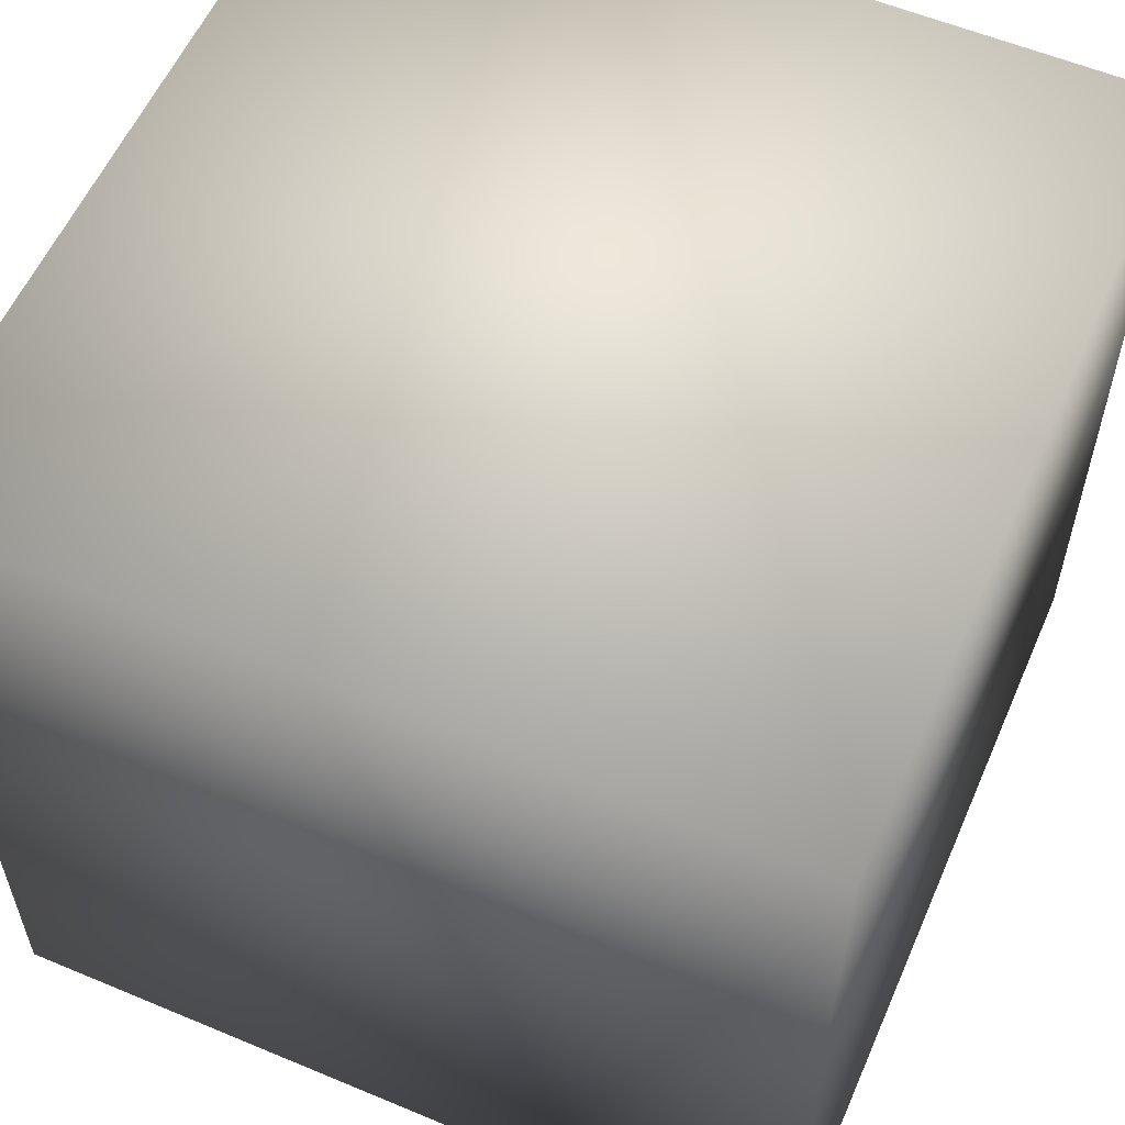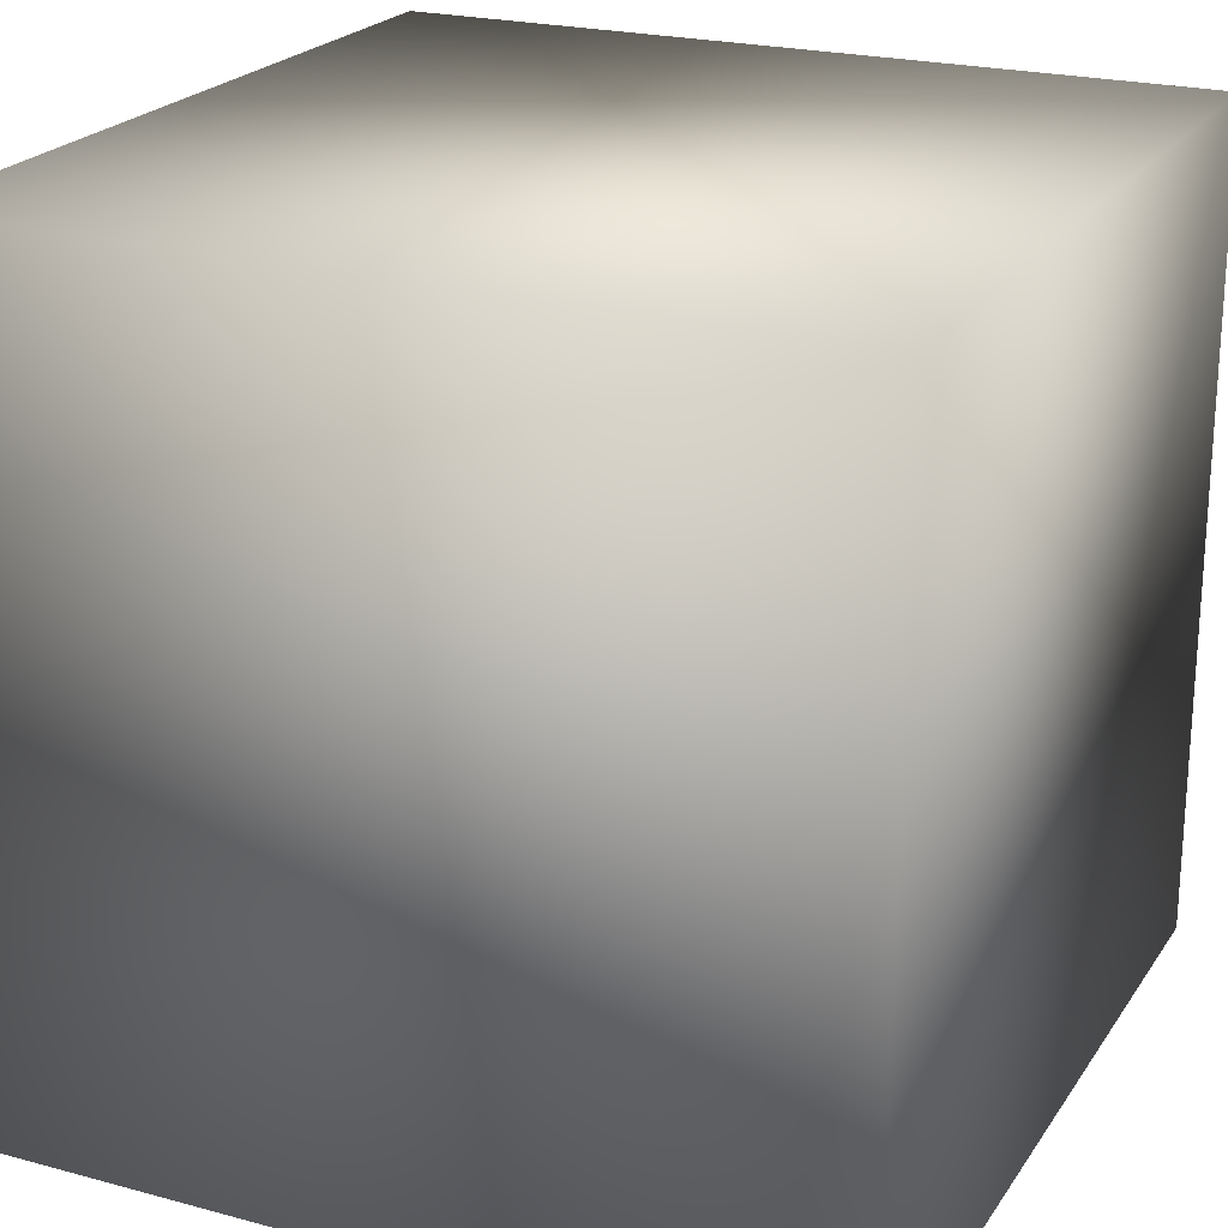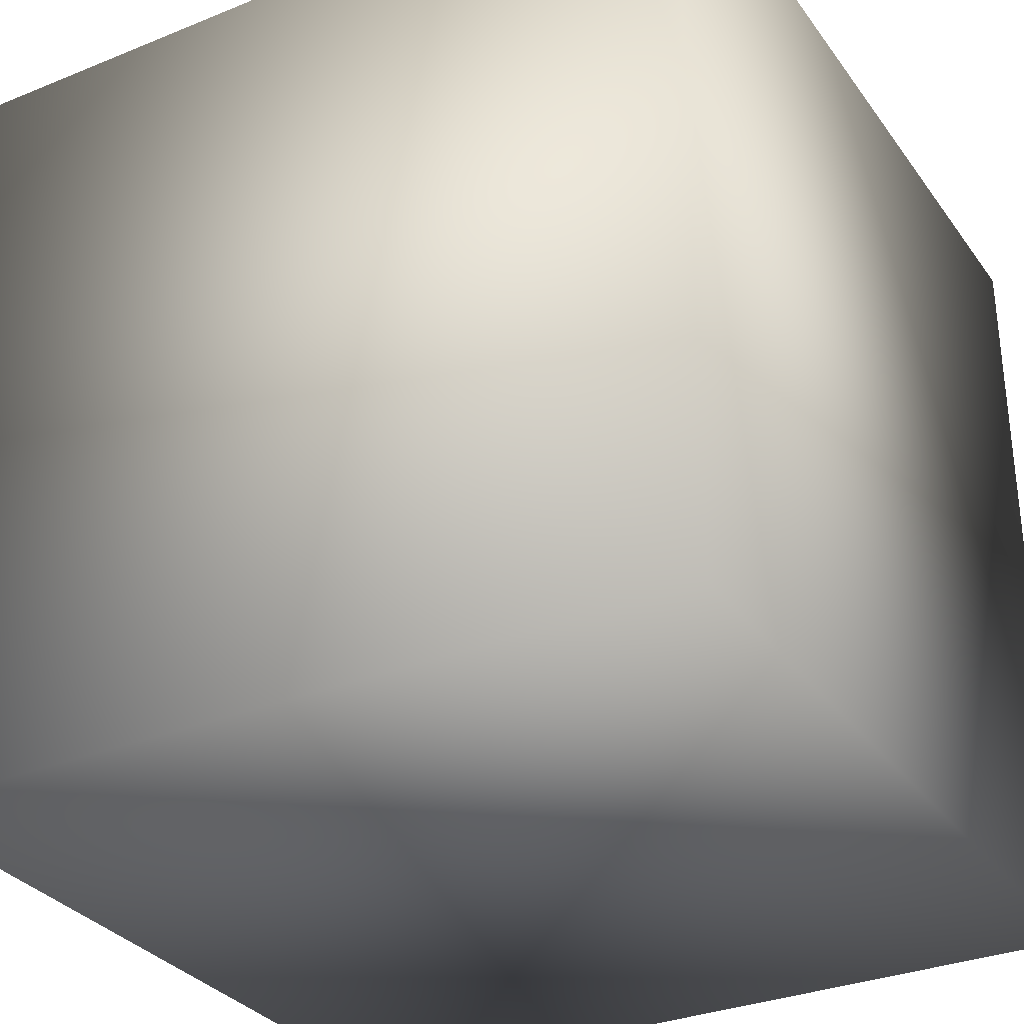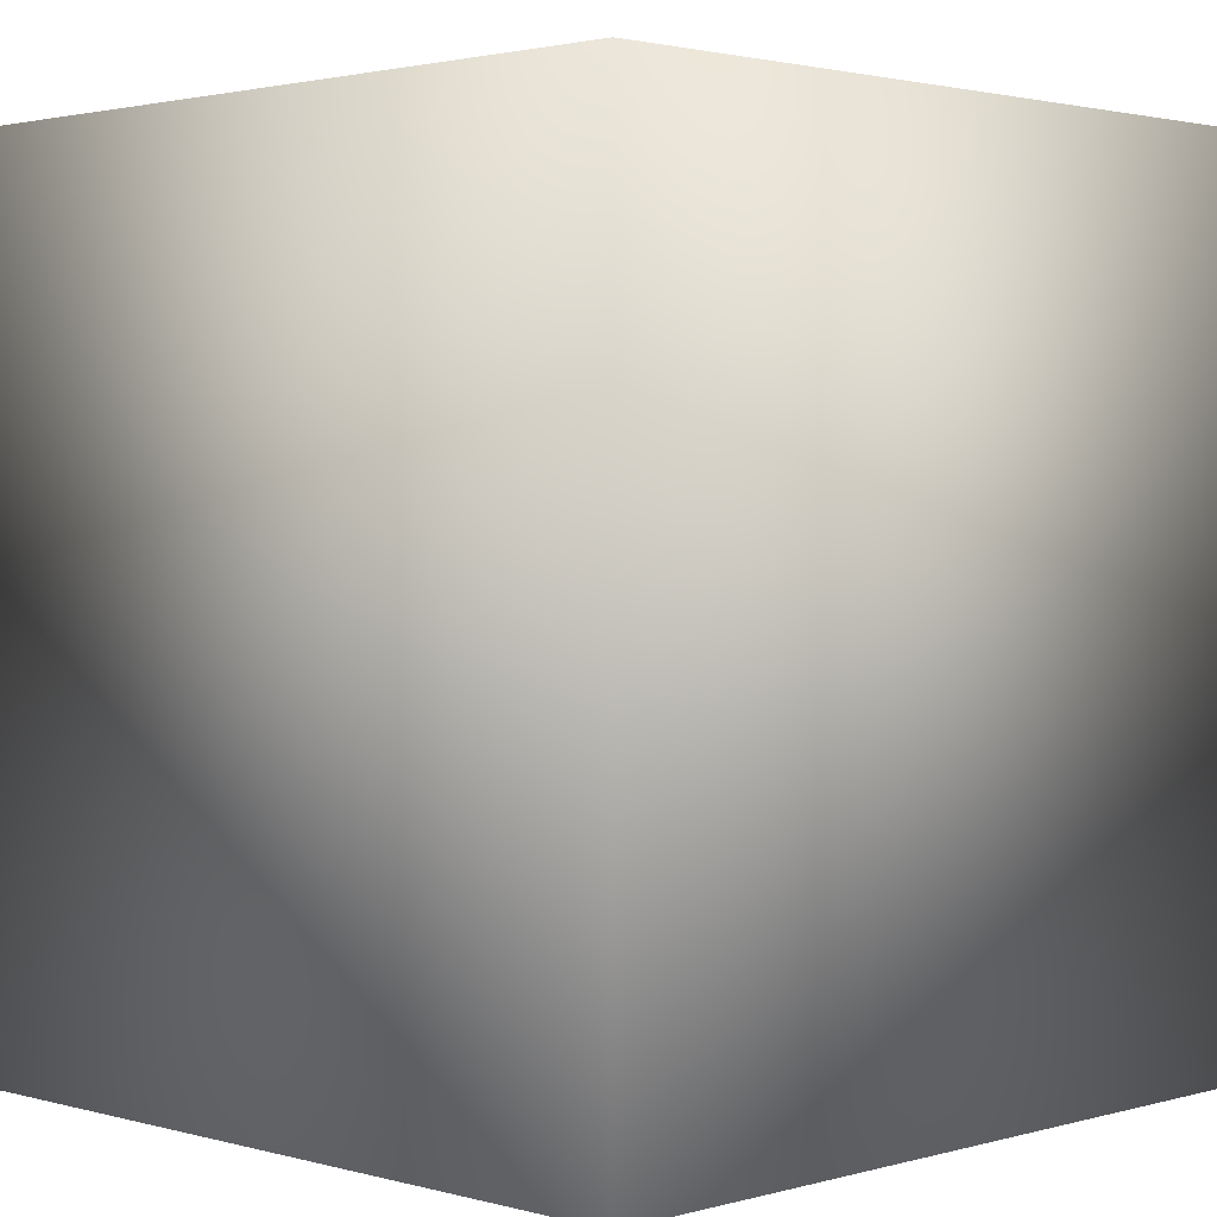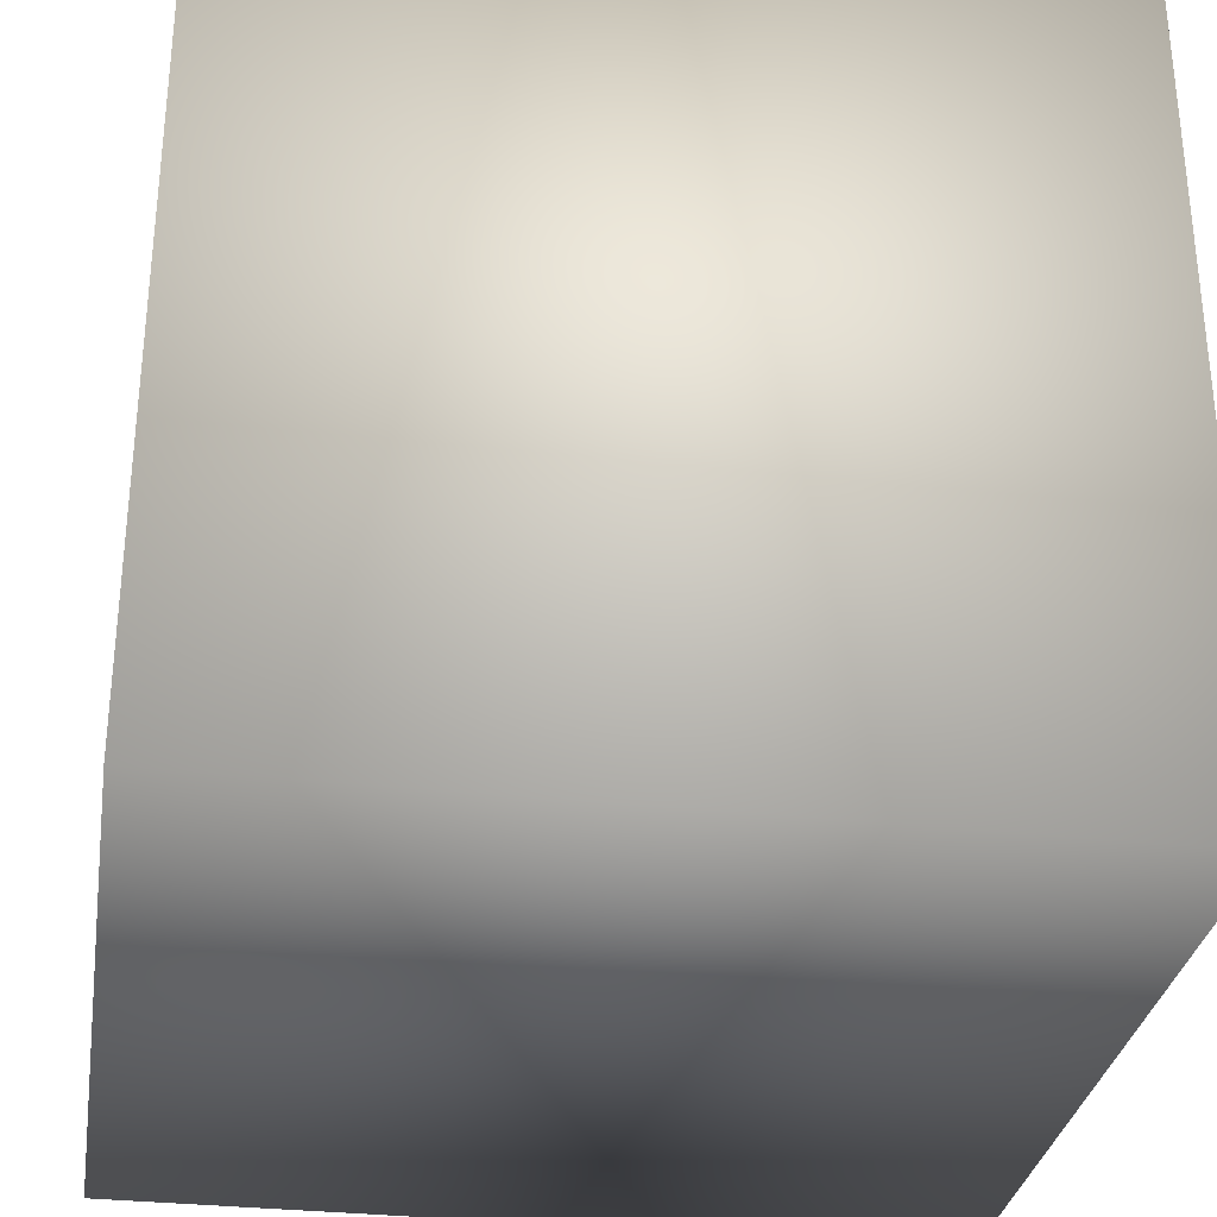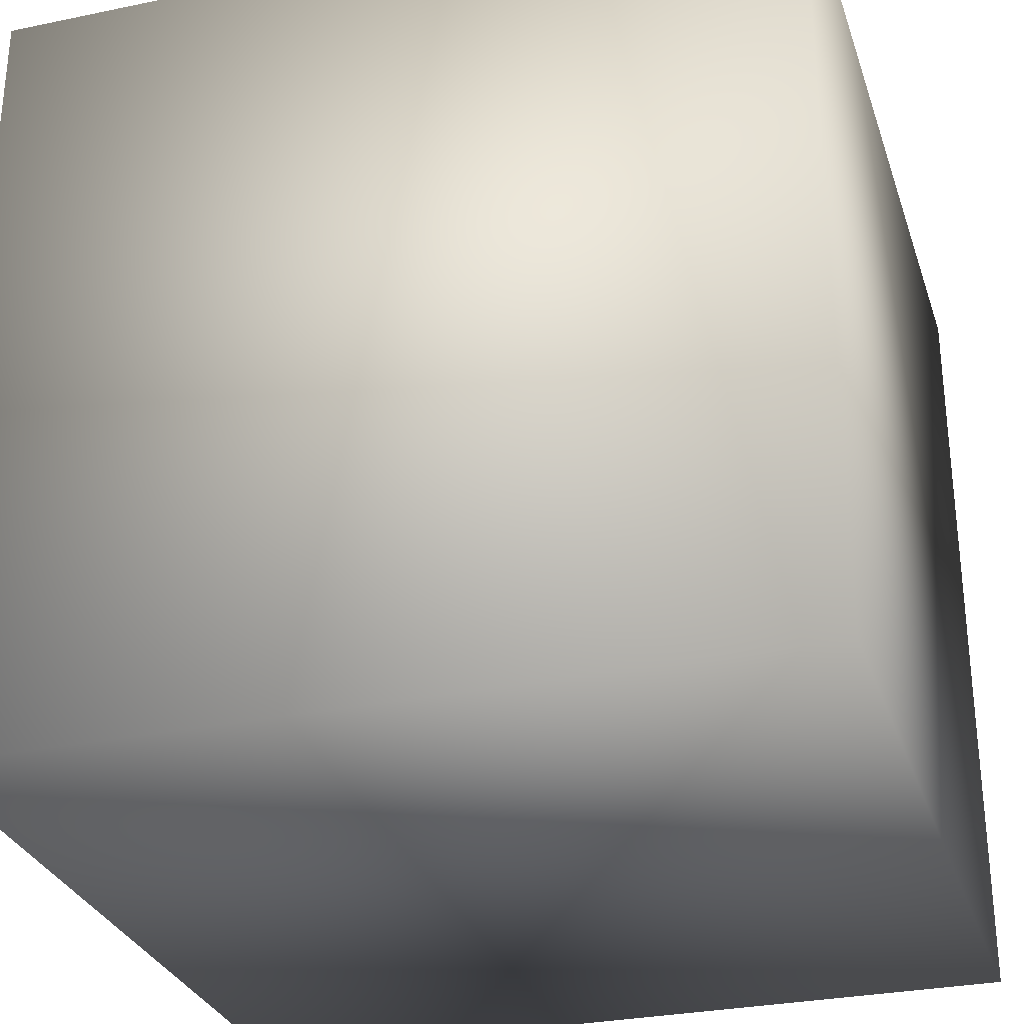
<metadata>
{"format":"obj","ext":"obj","renderer":"f3d","projection":"perspective","resolution":1024,"background":"white","views":[{"elev":57.5,"azim":23.5,"up":"+Y"},{"elev":22.3,"azim":-155.0,"up":"+Y"},{"elev":-31.7,"azim":29.8,"up":"+Y"},{"elev":2.0,"azim":-135.3,"up":"+Z"},{"elev":-31.4,"azim":-99.0,"up":"+Y"},{"elev":-29.9,"azim":-163.1,"up":"+Z"}]}
</metadata>
<code>
v 5 5 -5
v 5 -5 -5
v -5 -5 -5
v -5 5 -5
v 5 5 5
v -5 5 5
v -5 -5 5
v 5 -5 5
f 2 3 4 1
f 6 7 8 5
f 8 7 3 2
f 5 8 2 1
f 6 5 1 4
f 7 6 4 3

</code>
